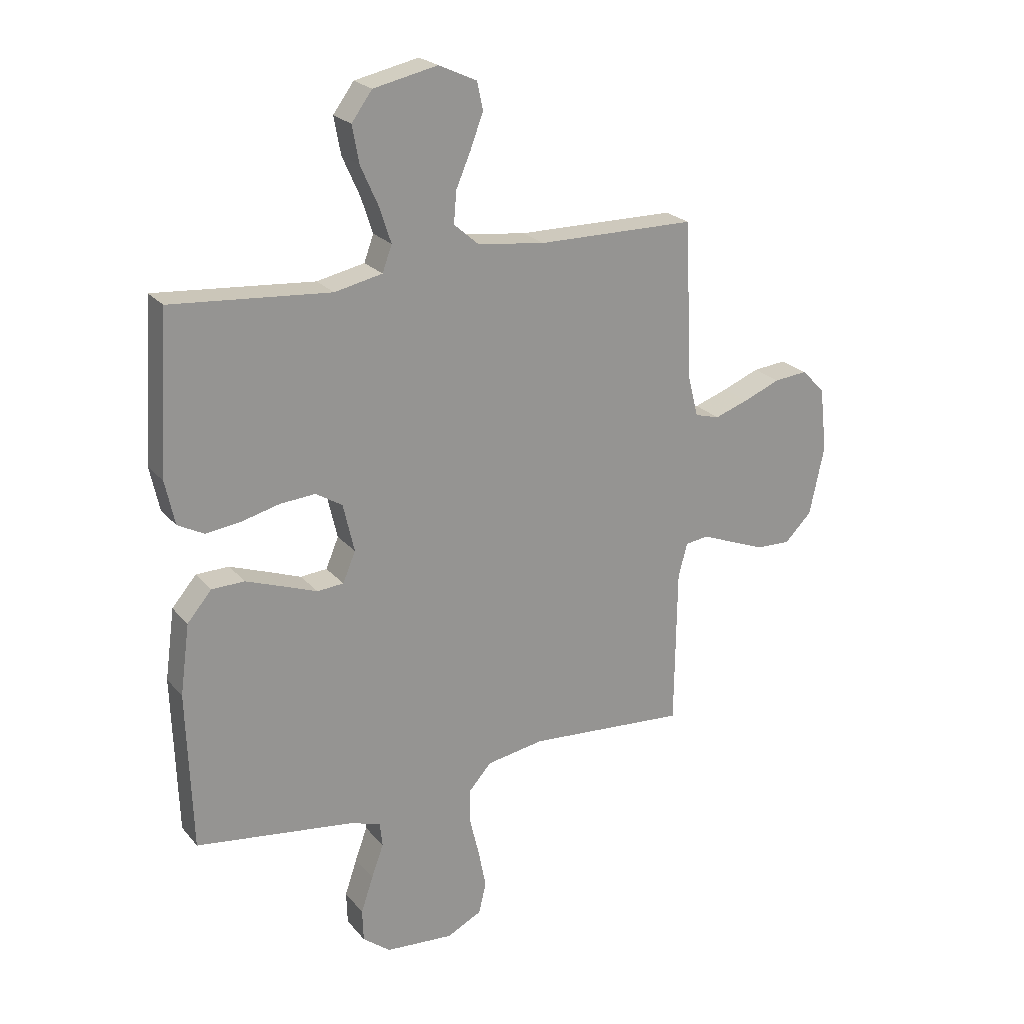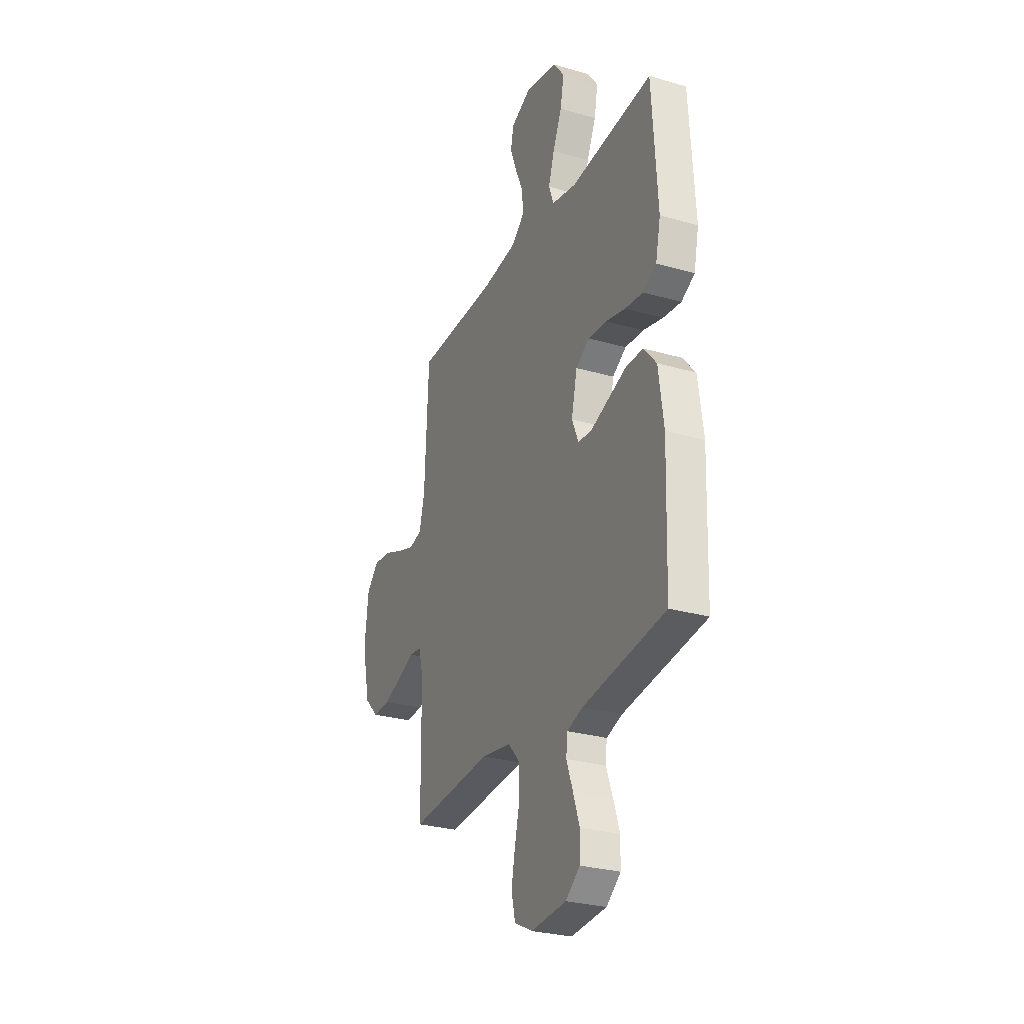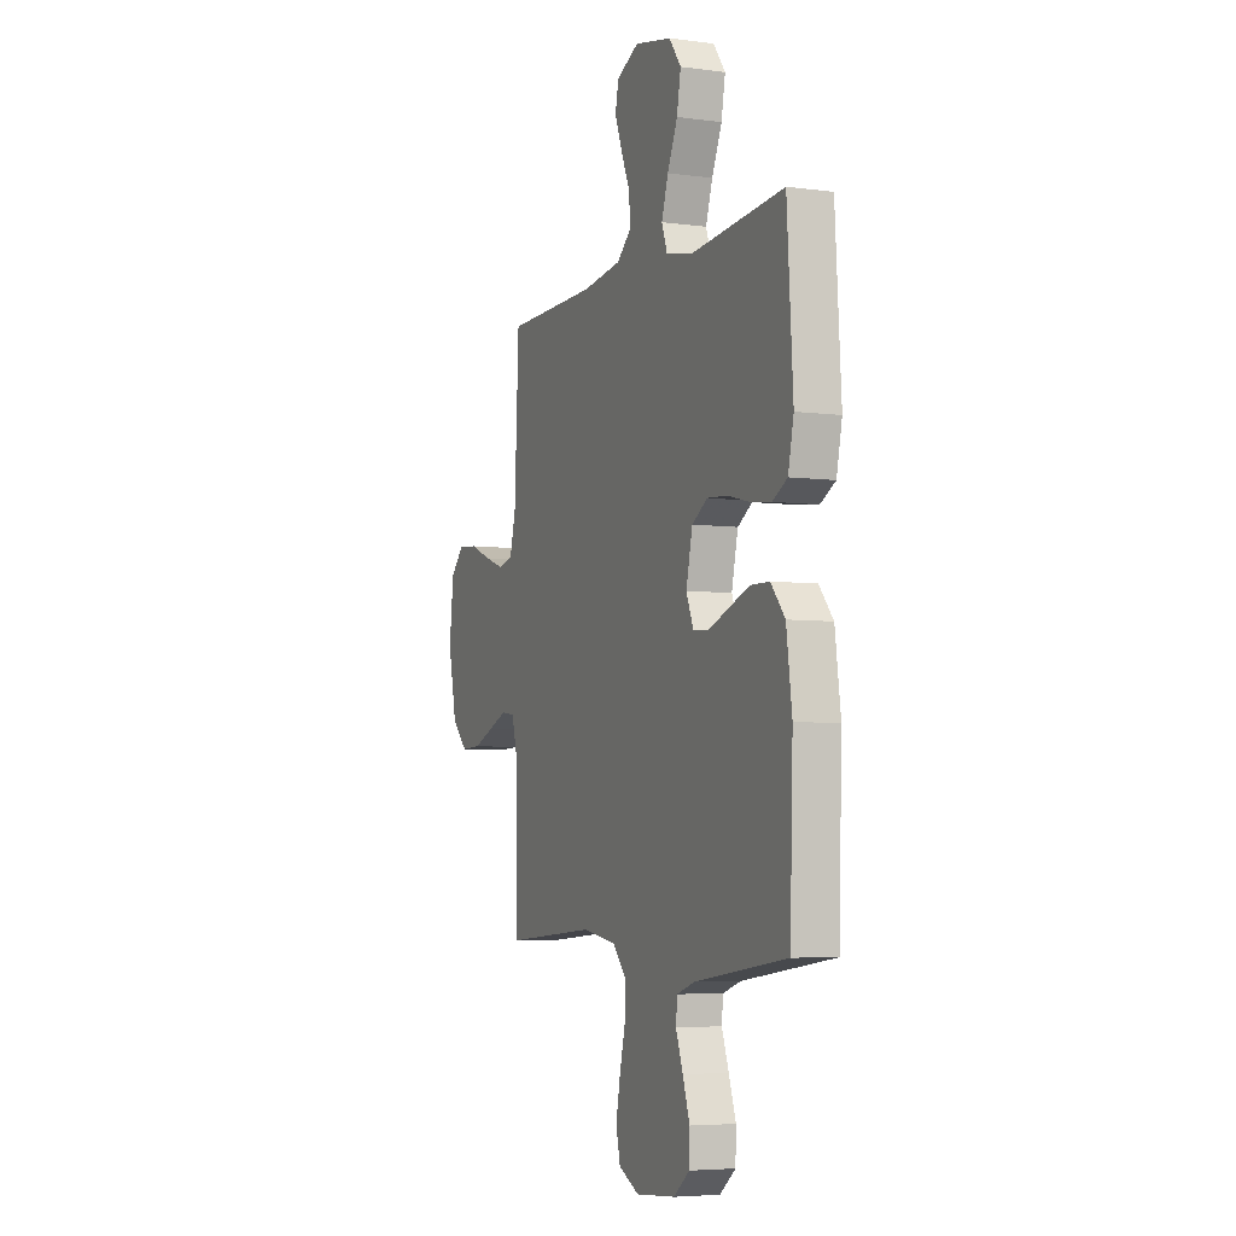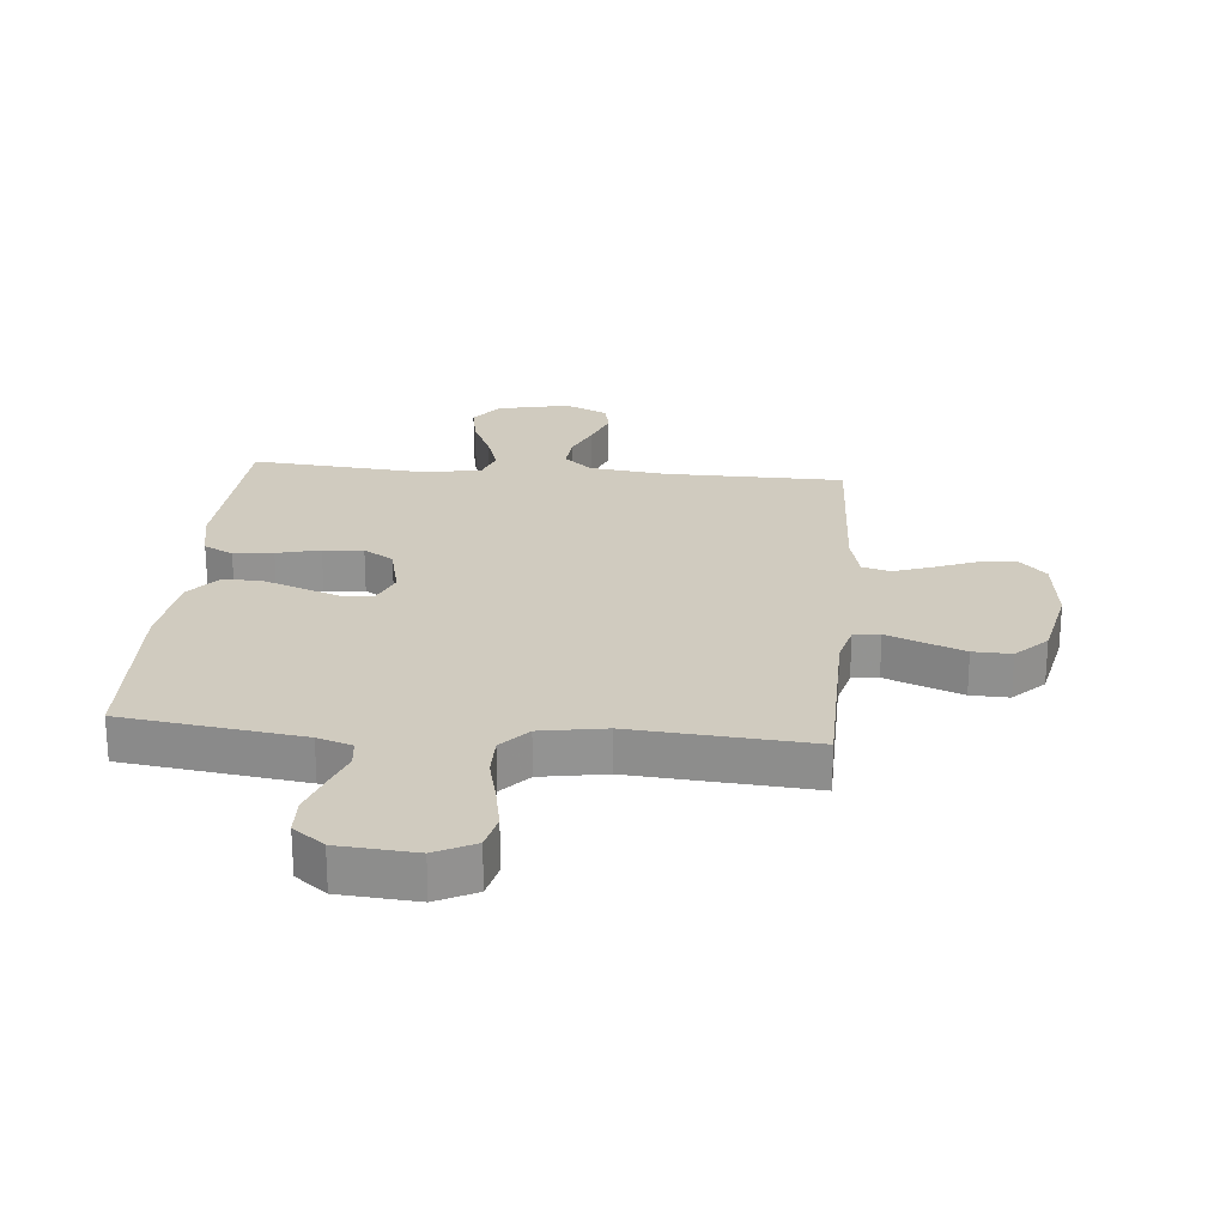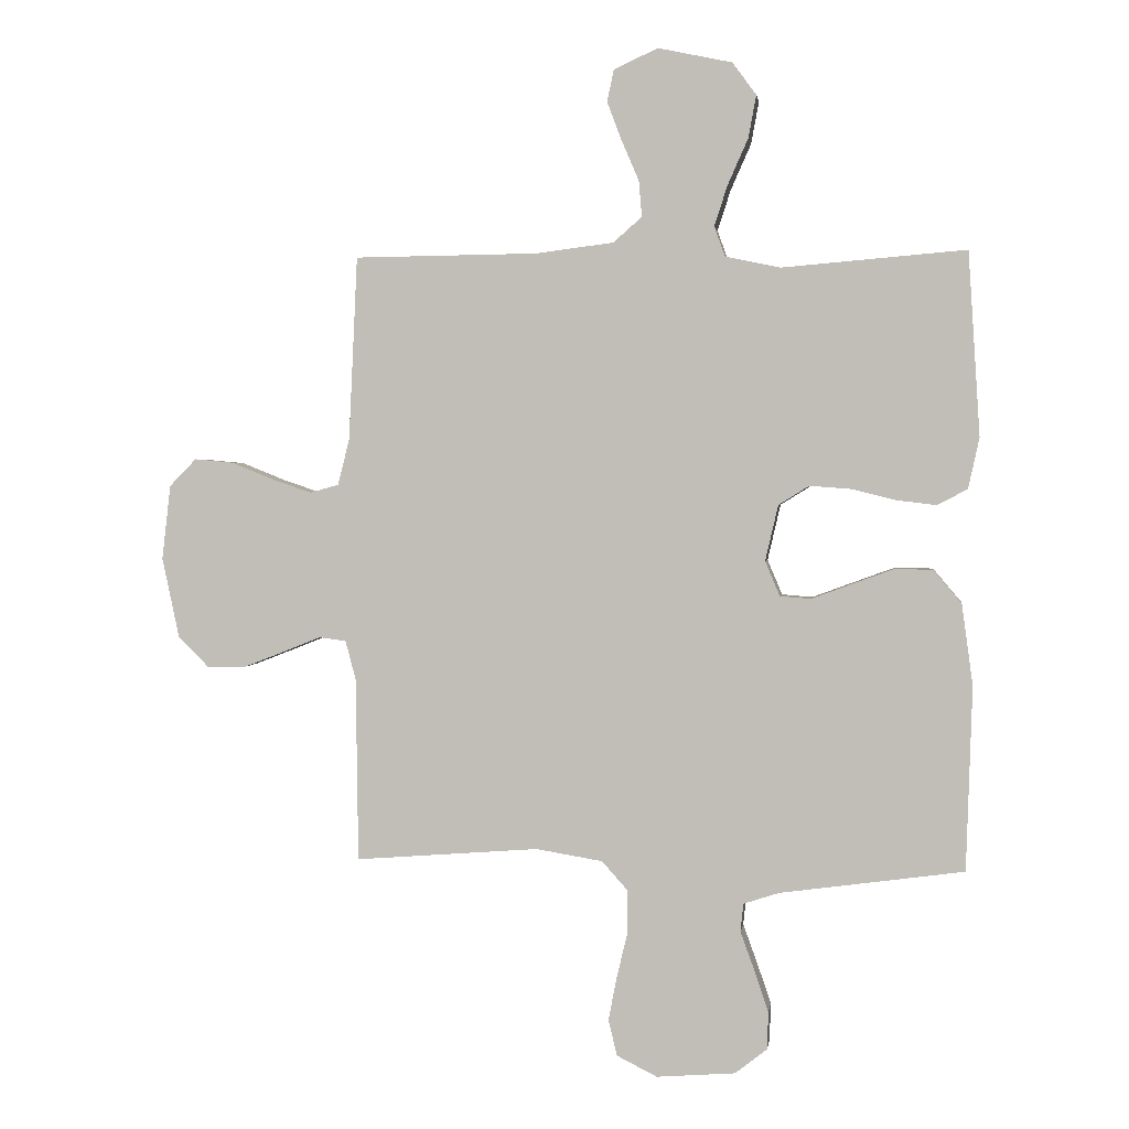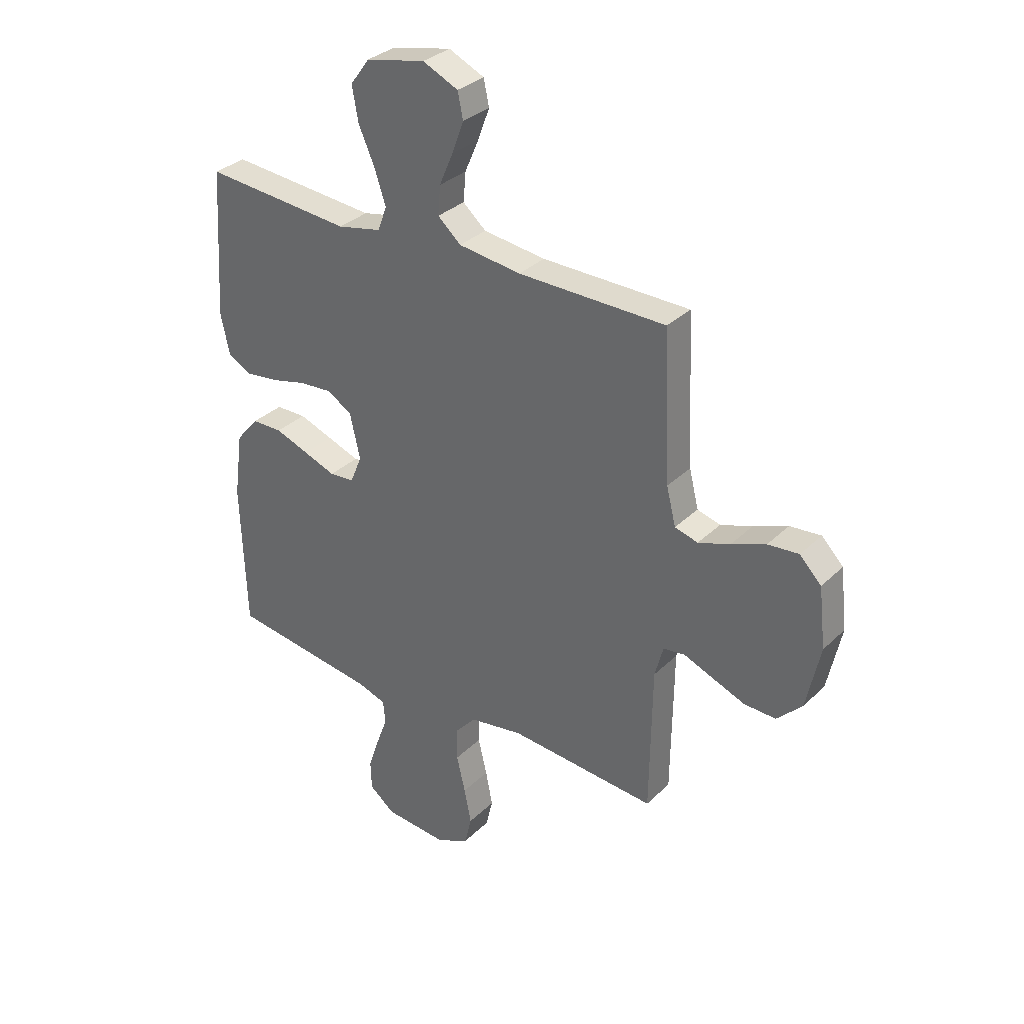
<metadata>
{"format":"obj","ext":"obj","renderer":"f3d","projection":"perspective","resolution":1024,"background":"white","views":[{"elev":22.9,"azim":150.8,"up":"+Z"},{"elev":-28.1,"azim":66.3,"up":"+Z"},{"elev":-5.3,"azim":67.5,"up":"+Z"},{"elev":23.7,"azim":-174.9,"up":"+Y"},{"elev":1.7,"azim":7.9,"up":"+Z"},{"elev":32.5,"azim":-142.7,"up":"+Z"}]}
</metadata>
<code>
v -0.5 0.07 0.5
v -0.2 0.07 0.503
v -0.073 0.07 0.519
v -0.026 0.07 0.56
v -0.031 0.07 0.619
v -0.059 0.07 0.684
v -0.083 0.07 0.748
v -0.072 0.07 0.8
v 0 0.07 0.833
v 0.121 0.07 0.807
v 0.16 0.07 0.754
v 0.147 0.07 0.684
v 0.114 0.07 0.61
v 0.092 0.07 0.543
v 0.11 0.07 0.494
v 0.2 0.07 0.475
v 0.5 0.07 0.5
v 0.519 0.07 0.2
v 0.501 0.07 0.117
v 0.452 0.07 0.091
v 0.386 0.07 0.099
v 0.314 0.07 0.117
v 0.247 0.07 0.122
v 0.197 0.07 0.091
v 0.176 0.07 0
v 0.2 0.07 -0.057
v 0.25 0.07 -0.061
v 0.315 0.07 -0.037
v 0.384 0.07 -0.012
v 0.446 0.07 -0.013
v 0.492 0.07 -0.067
v 0.51 0.07 -0.2
v 0.5 0.07 -0.5
v 0.2 0.07 -0.541
v 0.142 0.07 -0.56
v 0.137 0.07 -0.606
v 0.16 0.07 -0.669
v 0.183 0.07 -0.737
v 0.181 0.07 -0.798
v 0.129 0.07 -0.839
v 0 0.07 -0.849
v -0.066 0.07 -0.816
v -0.08 0.07 -0.757
v -0.066 0.07 -0.685
v -0.048 0.07 -0.61
v -0.048 0.07 -0.543
v -0.091 0.07 -0.495
v -0.2 0.07 -0.477
v -0.5 0.07 -0.5
v -0.504 0.07 -0.2
v -0.521 0.07 -0.136
v -0.565 0.07 -0.13
v -0.625 0.07 -0.154
v -0.692 0.07 -0.18
v -0.756 0.07 -0.182
v -0.807 0.07 -0.131
v -0.835 0.07 0
v -0.821 0.07 0.122
v -0.777 0.07 0.167
v -0.714 0.07 0.161
v -0.644 0.07 0.133
v -0.58 0.07 0.111
v -0.533 0.07 0.124
v -0.514 0.07 0.2
v -0.5 0 0.5
v -0.2 0 0.503
v -0.073 0 0.519
v -0.026 0 0.56
v -0.031 0 0.619
v -0.059 0 0.684
v -0.083 0 0.748
v -0.072 0 0.8
v 0 0 0.833
v 0.121 0 0.807
v 0.16 0 0.754
v 0.147 0 0.684
v 0.114 0 0.61
v 0.092 0 0.543
v 0.11 0 0.494
v 0.2 0 0.475
v 0.5 0 0.5
v 0.519 0 0.2
v 0.501 0 0.117
v 0.452 0 0.091
v 0.386 0 0.099
v 0.314 0 0.117
v 0.247 0 0.122
v 0.197 0 0.091
v 0.176 0 0
v 0.2 0 -0.057
v 0.25 0 -0.061
v 0.315 0 -0.037
v 0.384 0 -0.012
v 0.446 0 -0.013
v 0.492 0 -0.067
v 0.51 0 -0.2
v 0.5 0 -0.5
v 0.2 0 -0.541
v 0.142 0 -0.56
v 0.137 0 -0.606
v 0.16 0 -0.669
v 0.183 0 -0.737
v 0.181 0 -0.798
v 0.129 0 -0.839
v 0 0 -0.849
v -0.066 0 -0.816
v -0.08 0 -0.757
v -0.066 0 -0.685
v -0.048 0 -0.61
v -0.048 0 -0.543
v -0.091 0 -0.495
v -0.2 0 -0.477
v -0.5 0 -0.5
v -0.504 0 -0.2
v -0.521 0 -0.136
v -0.565 0 -0.13
v -0.625 0 -0.154
v -0.692 0 -0.18
v -0.756 0 -0.182
v -0.807 0 -0.131
v -0.835 0 0
v -0.821 0 0.122
v -0.777 0 0.167
v -0.714 0 0.161
v -0.644 0 0.133
v -0.58 0 0.111
v -0.533 0 0.124
v -0.514 0 0.2
f 59 60 61
f 58 59 61
f 57 58 61
f 56 57 61
f 55 56 61
f 54 55 61
f 53 54 61
f 52 53 61
f 51 52 61 62
f 50 51 62 63
f 48 49 50
f 50 63 64
f 48 50 64
f 47 48 64
f 43 44 45
f 42 43 45
f 41 42 45
f 40 41 45
f 39 40 45
f 38 39 45
f 37 38 45
f 36 37 45
f 35 36 45 46
f 64 1 2
f 47 64 2
f 46 47 2
f 35 46 2
f 34 35 2
f 32 33 34
f 31 32 34
f 30 31 34
f 29 30 34
f 28 29 34
f 27 28 34
f 20 21 22
f 19 20 22
f 18 19 22
f 17 18 22
f 16 17 22
f 15 16 22 23
f 11 12 13
f 10 11 13
f 9 10 13
f 8 9 13
f 7 8 13
f 6 7 13
f 5 6 13
f 4 5 13 14
f 3 4 14 15
f 26 27 34
f 34 2 3
f 26 34 3
f 25 26 3
f 24 25 3 15
f 15 23 24
f 125 124 123
f 125 123 122
f 125 122 121
f 125 121 120
f 125 120 119
f 125 119 118
f 125 118 117
f 125 117 116
f 126 125 116 115
f 127 126 115 114
f 114 113 112
f 128 127 114
f 128 114 112
f 128 112 111
f 109 108 107
f 109 107 106
f 109 106 105
f 109 105 104
f 109 104 103
f 109 103 102
f 109 102 101
f 109 101 100
f 110 109 100 99
f 66 65 128
f 66 128 111
f 66 111 110
f 66 110 99
f 66 99 98
f 98 97 96
f 98 96 95
f 98 95 94
f 98 94 93
f 98 93 92
f 98 92 91
f 86 85 84
f 86 84 83
f 86 83 82
f 86 82 81
f 86 81 80
f 87 86 80 79
f 77 76 75
f 77 75 74
f 77 74 73
f 77 73 72
f 77 72 71
f 77 71 70
f 77 70 69
f 78 77 69 68
f 79 78 68 67
f 98 91 90
f 67 66 98
f 67 98 90
f 67 90 89
f 79 67 89 88
f 88 87 79
f 1 65 66 2
f 2 66 67 3
f 3 67 68 4
f 4 68 69 5
f 5 69 70 6
f 6 70 71 7
f 7 71 72 8
f 8 72 73 9
f 9 73 74 10
f 10 74 75 11
f 11 75 76 12
f 12 76 77 13
f 13 77 78 14
f 14 78 79 15
f 15 79 80 16
f 16 80 81 17
f 17 81 82 18
f 18 82 83 19
f 19 83 84 20
f 20 84 85 21
f 21 85 86 22
f 22 86 87 23
f 23 87 88 24
f 24 88 89 25
f 25 89 90 26
f 26 90 91 27
f 27 91 92 28
f 28 92 93 29
f 29 93 94 30
f 30 94 95 31
f 31 95 96 32
f 32 96 97 33
f 33 97 98 34
f 34 98 99 35
f 35 99 100 36
f 36 100 101 37
f 37 101 102 38
f 38 102 103 39
f 39 103 104 40
f 40 104 105 41
f 41 105 106 42
f 42 106 107 43
f 43 107 108 44
f 44 108 109 45
f 45 109 110 46
f 46 110 111 47
f 47 111 112 48
f 48 112 113 49
f 49 113 114 50
f 50 114 115 51
f 51 115 116 52
f 52 116 117 53
f 53 117 118 54
f 54 118 119 55
f 55 119 120 56
f 56 120 121 57
f 57 121 122 58
f 58 122 123 59
f 59 123 124 60
f 60 124 125 61
f 61 125 126 62
f 62 126 127 63
f 63 127 128 64
f 64 128 65 1

</code>
